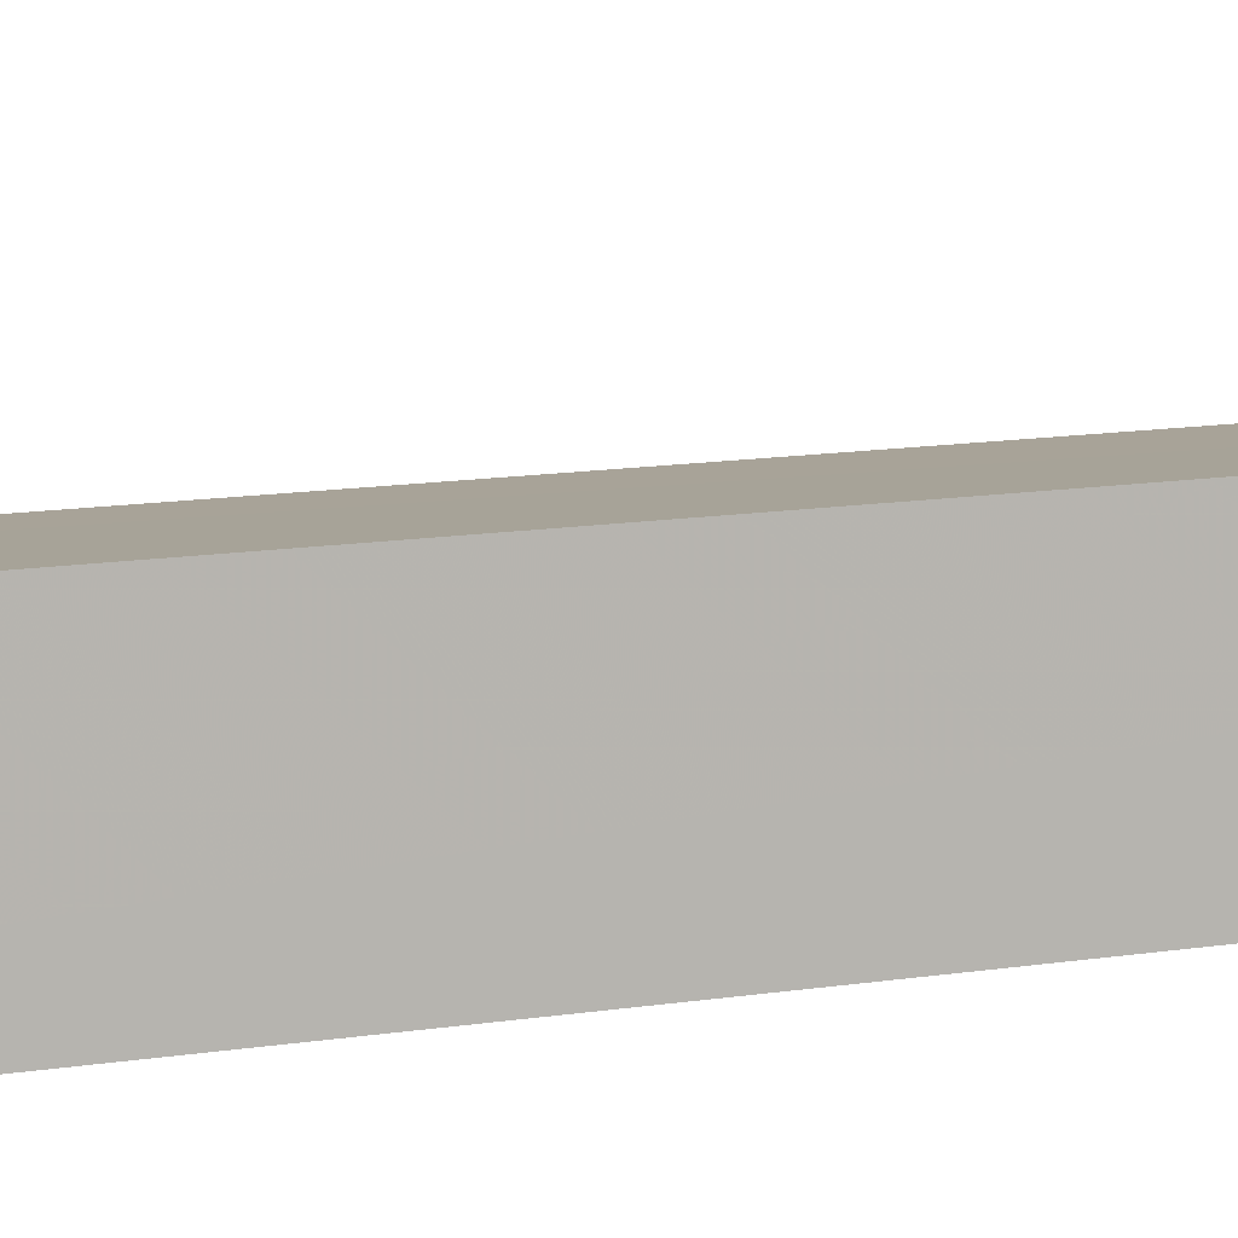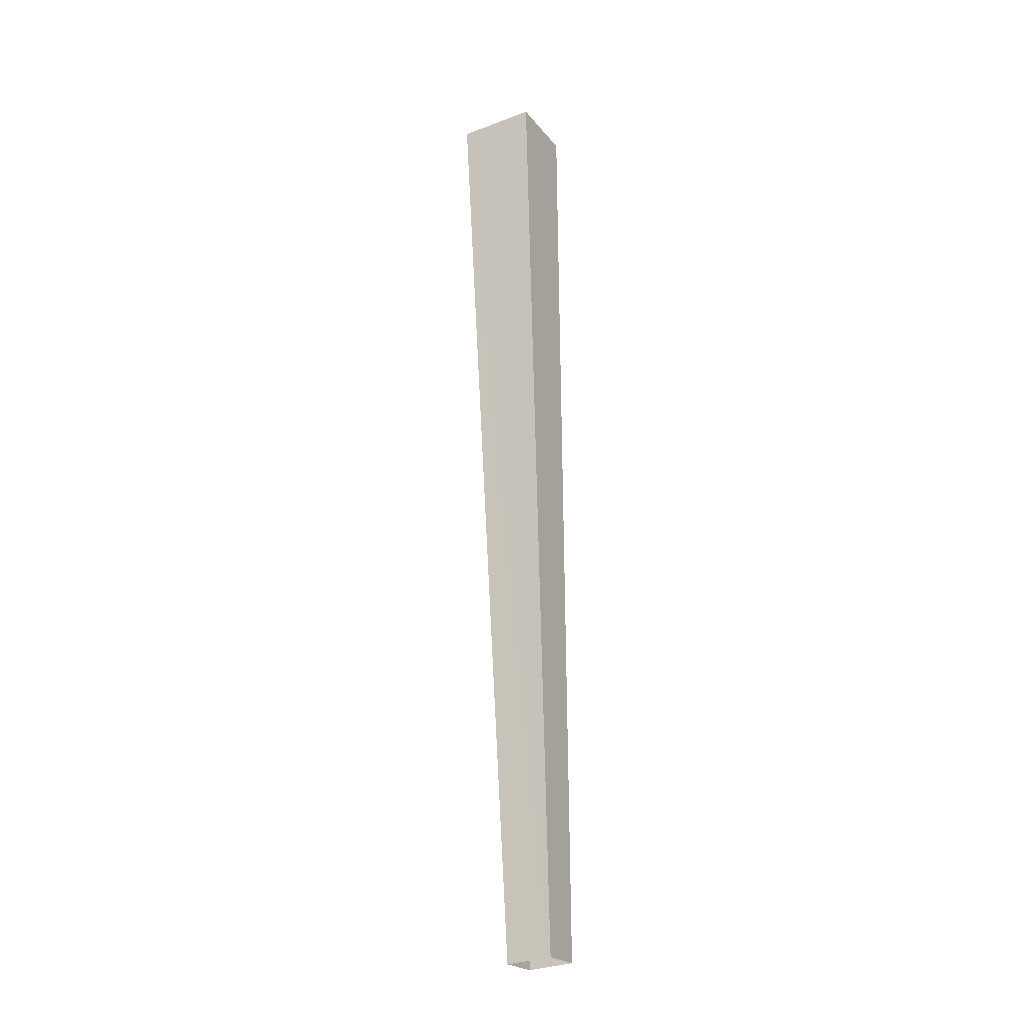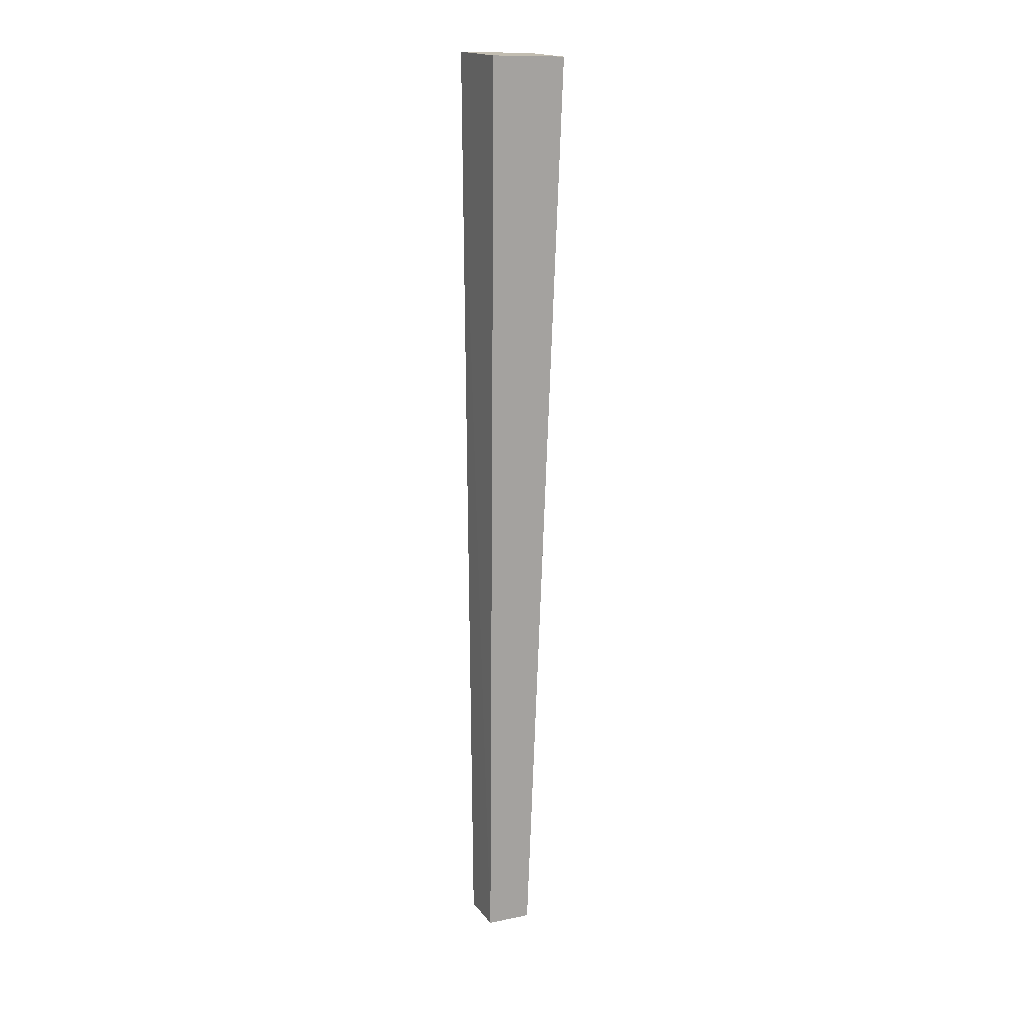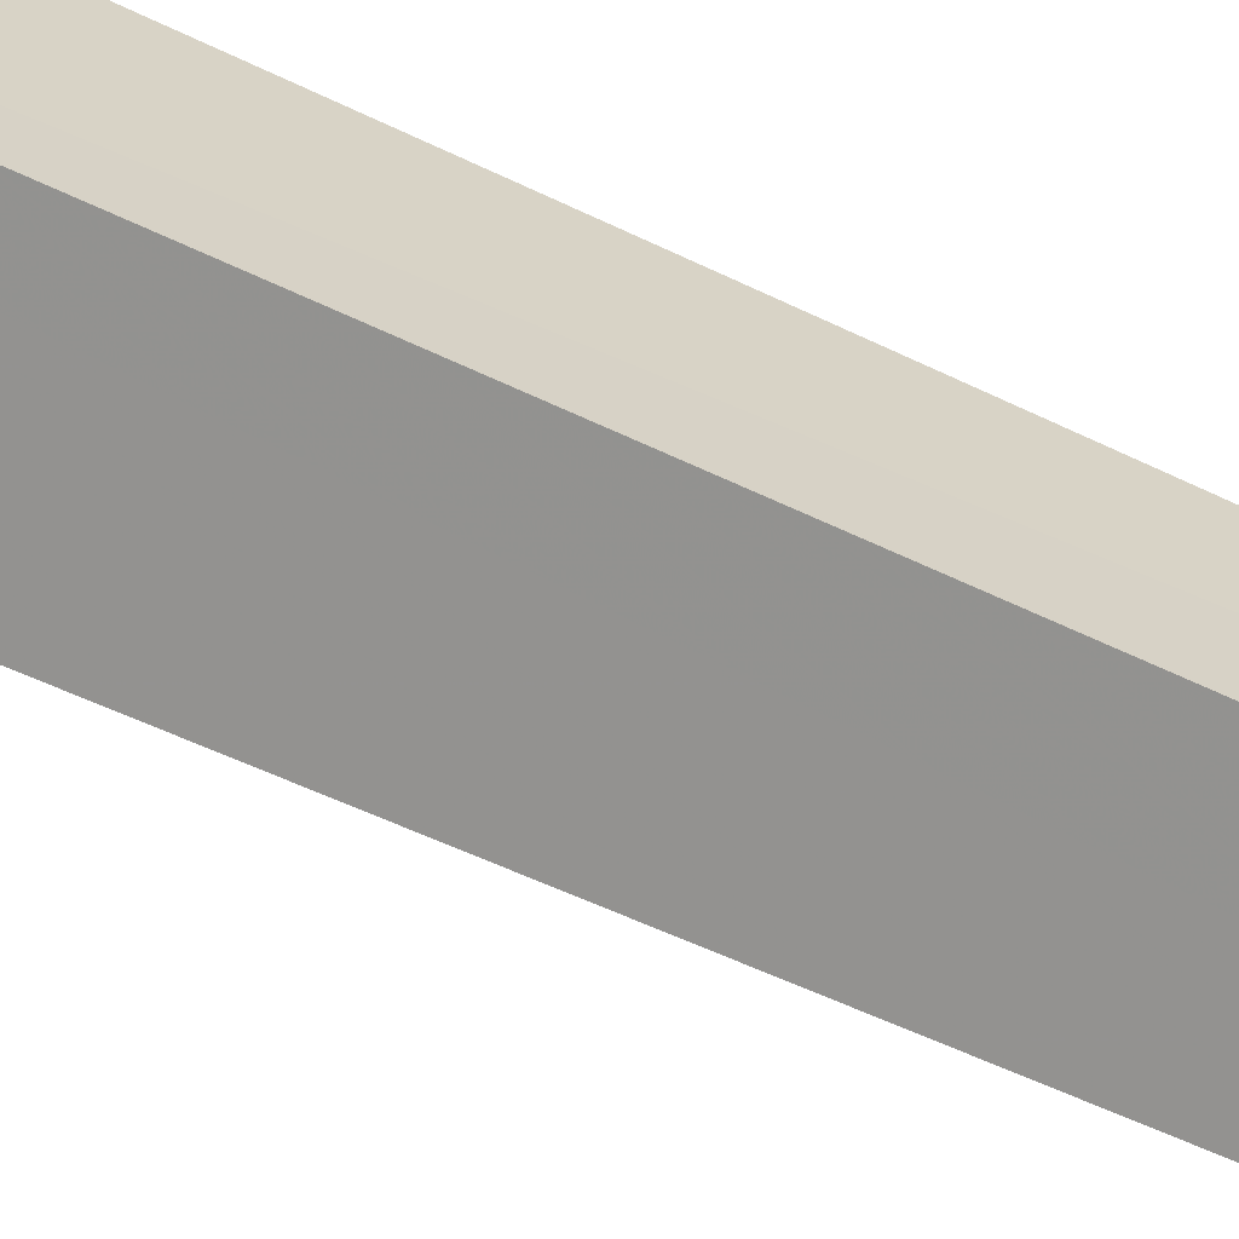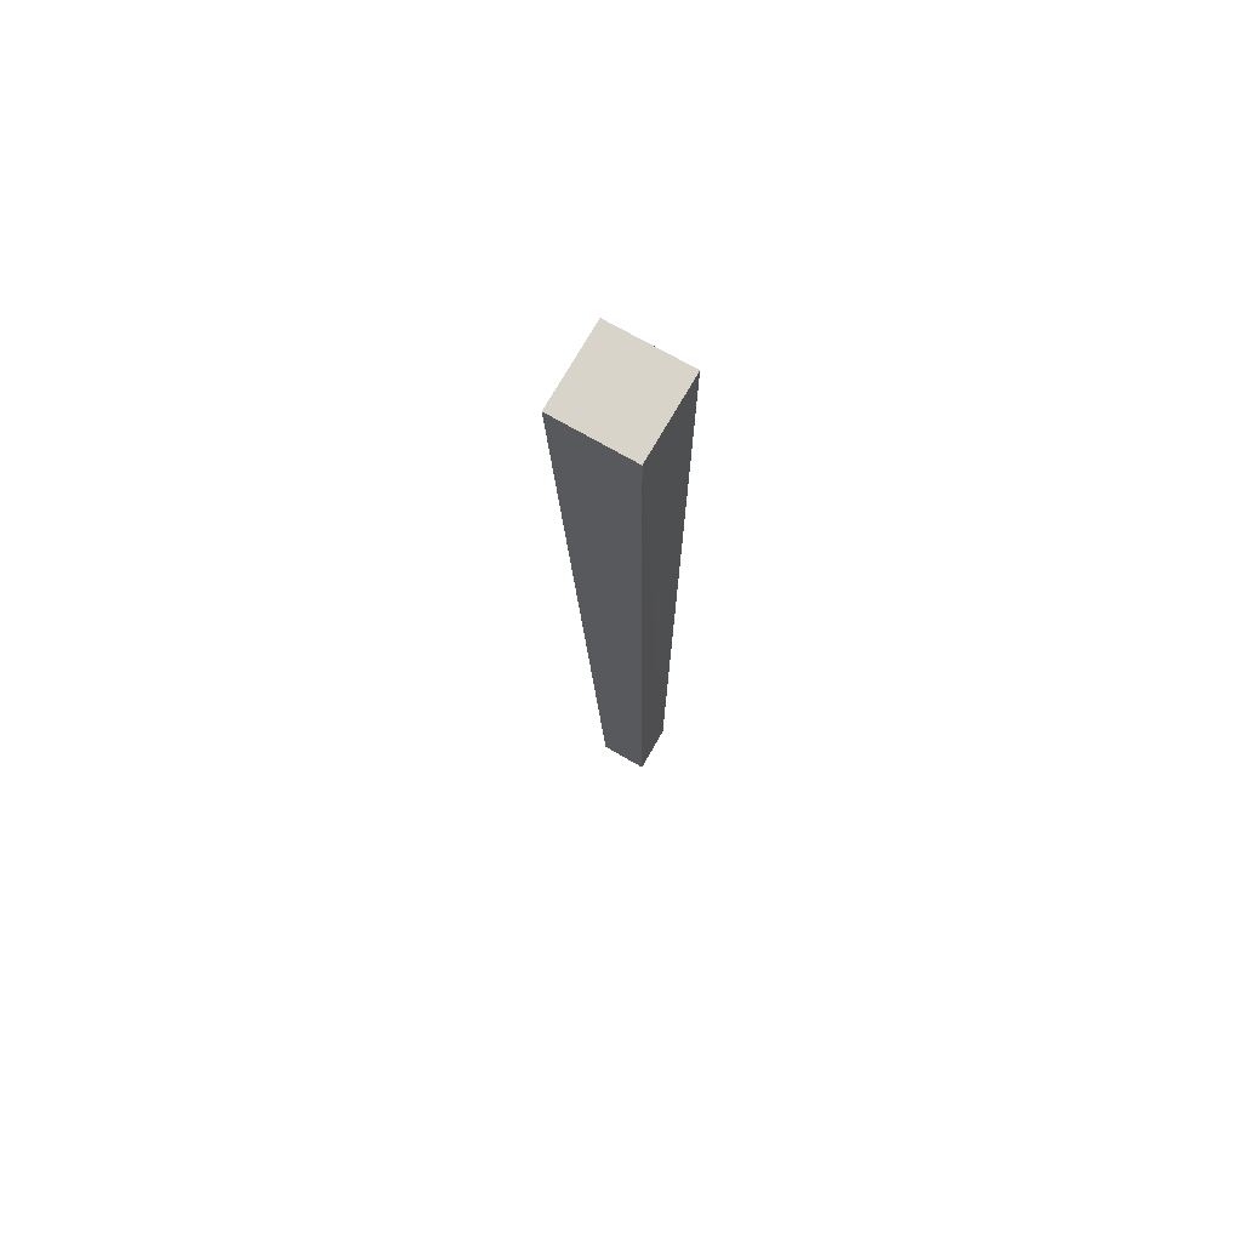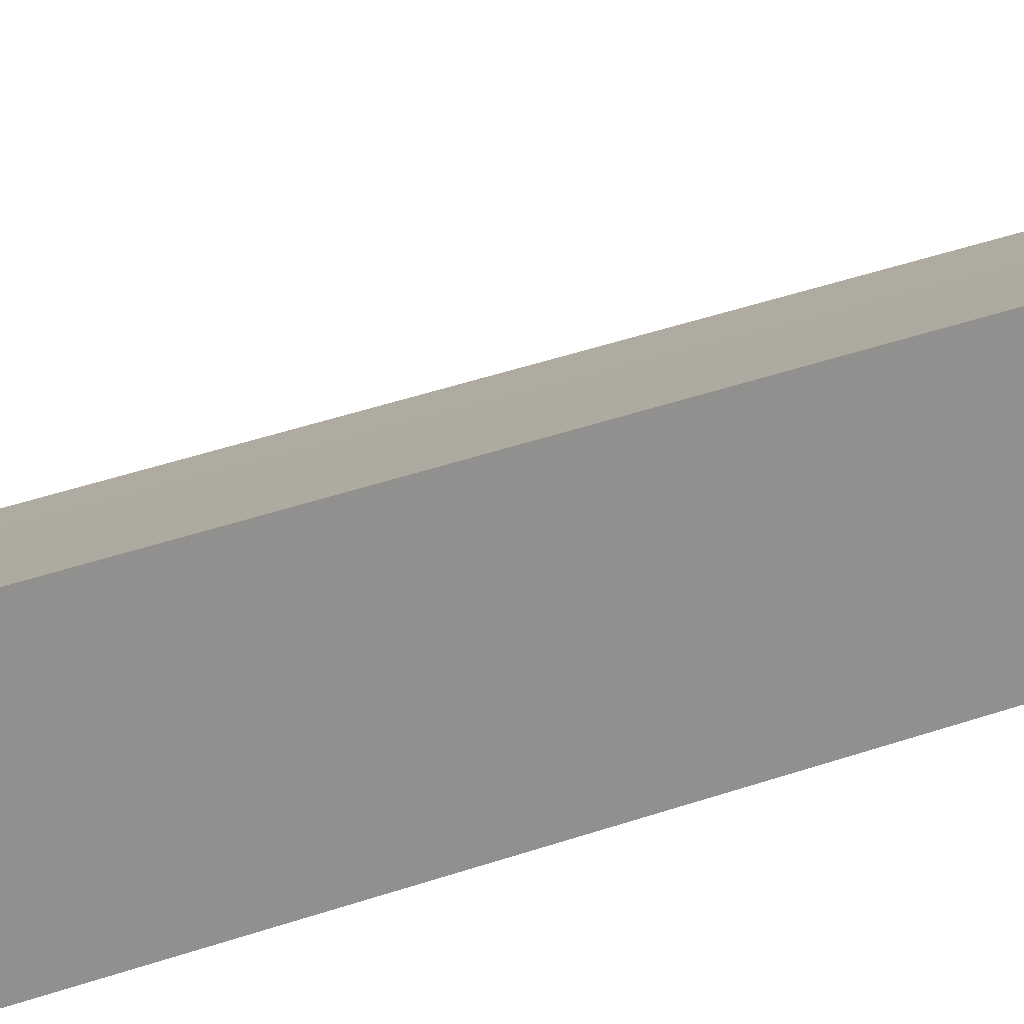
<metadata>
{"format":"obj","ext":"obj","renderer":"f3d","projection":"perspective","resolution":1024,"background":"white","views":[{"elev":-38.7,"azim":-78.9,"up":"+Z"},{"elev":-22.8,"azim":72.2,"up":"+Y"},{"elev":13.3,"azim":-71.5,"up":"+Y"},{"elev":66.0,"azim":-64.3,"up":"+Z"},{"elev":71.0,"azim":-15.6,"up":"+Y"},{"elev":-31.6,"azim":-58.1,"up":"+Z"}]}
</metadata>
<code>
g polySurface759
v -9.821 -577.4 -16.31
v -1.72 138.1 41.69
v 14.5 -577.6 8.69
v -42.63 138.4 -0.3092
v -0.7208 142.4 -41.17
v 39.23 -574.9 -15.58
v 40.23 142.1 0.878
v 15.07 -574.7 -40.34
v -1.72 138.1 41.69
v 39.23 -574.9 -15.58
v 14.5 -577.6 8.69
v 40.23 142.1 0.878
v -0.7208 142.4 -41.17
v -9.821 -577.4 -16.31
v 15.07 -574.7 -40.34
v -42.63 138.4 -0.3092
v -42.63 138.4 -0.3092
v 40.23 142.1 0.878
v -1.72 138.1 41.69
v -0.7208 142.4 -41.17
g polySurface759_0
f 3 2 1
f 2 4 1
f 7 6 5
f 6 8 5
f 11 10 9
f 10 12 9
f 15 14 13
f 14 16 13
f 19 18 17
f 18 20 17

</code>
